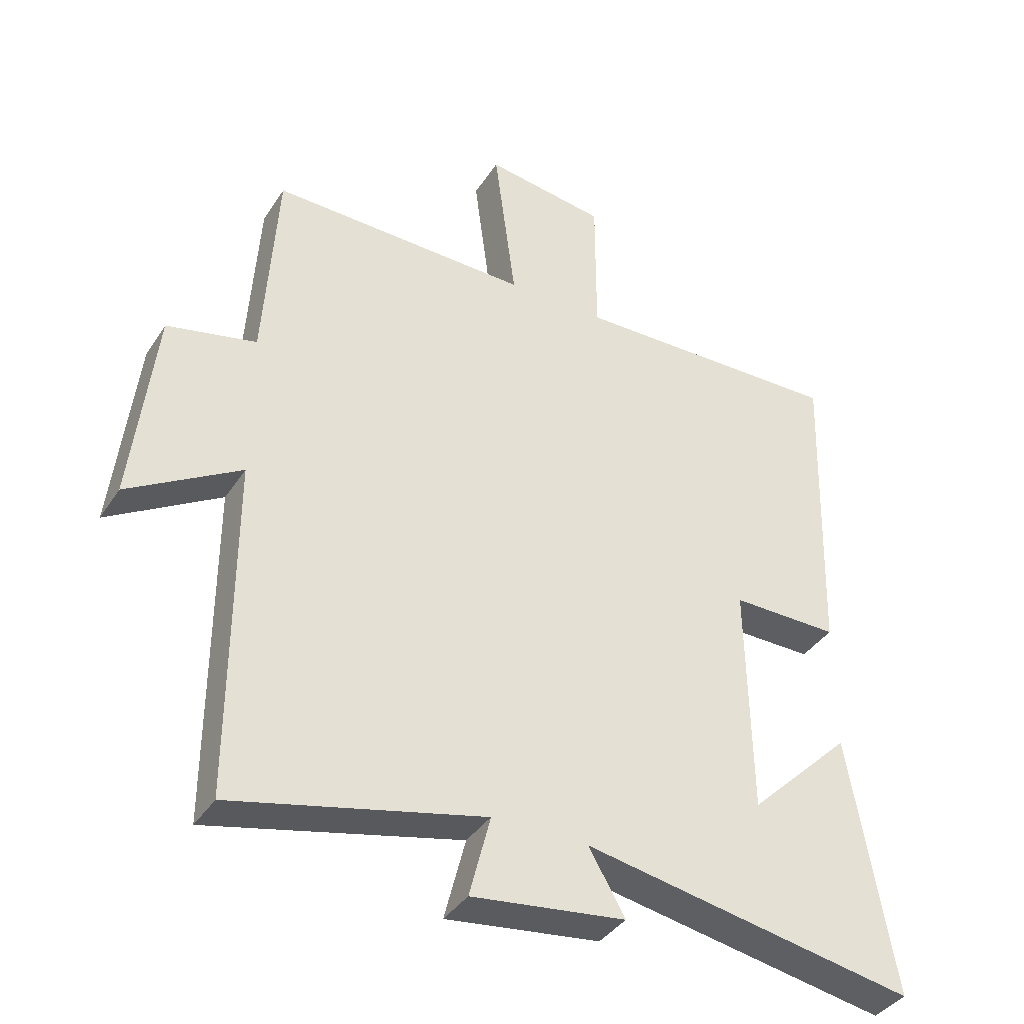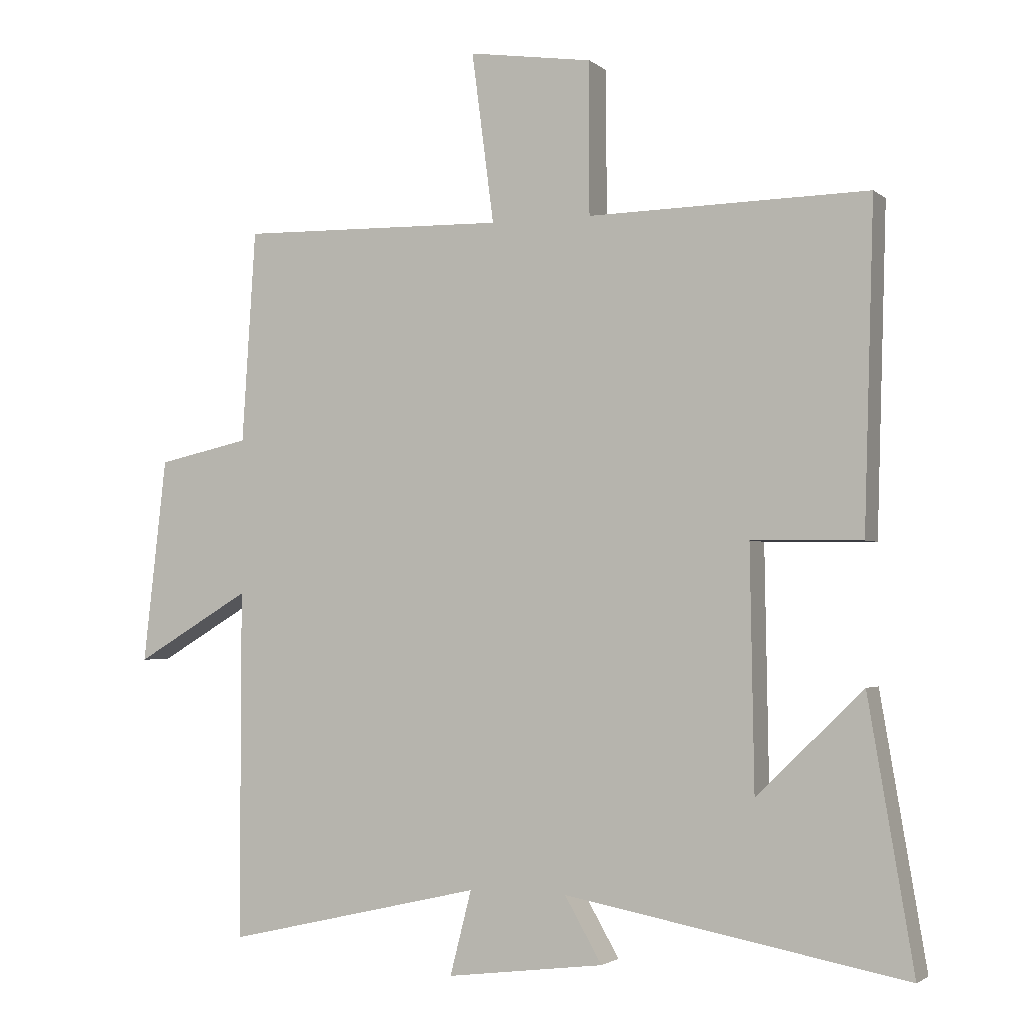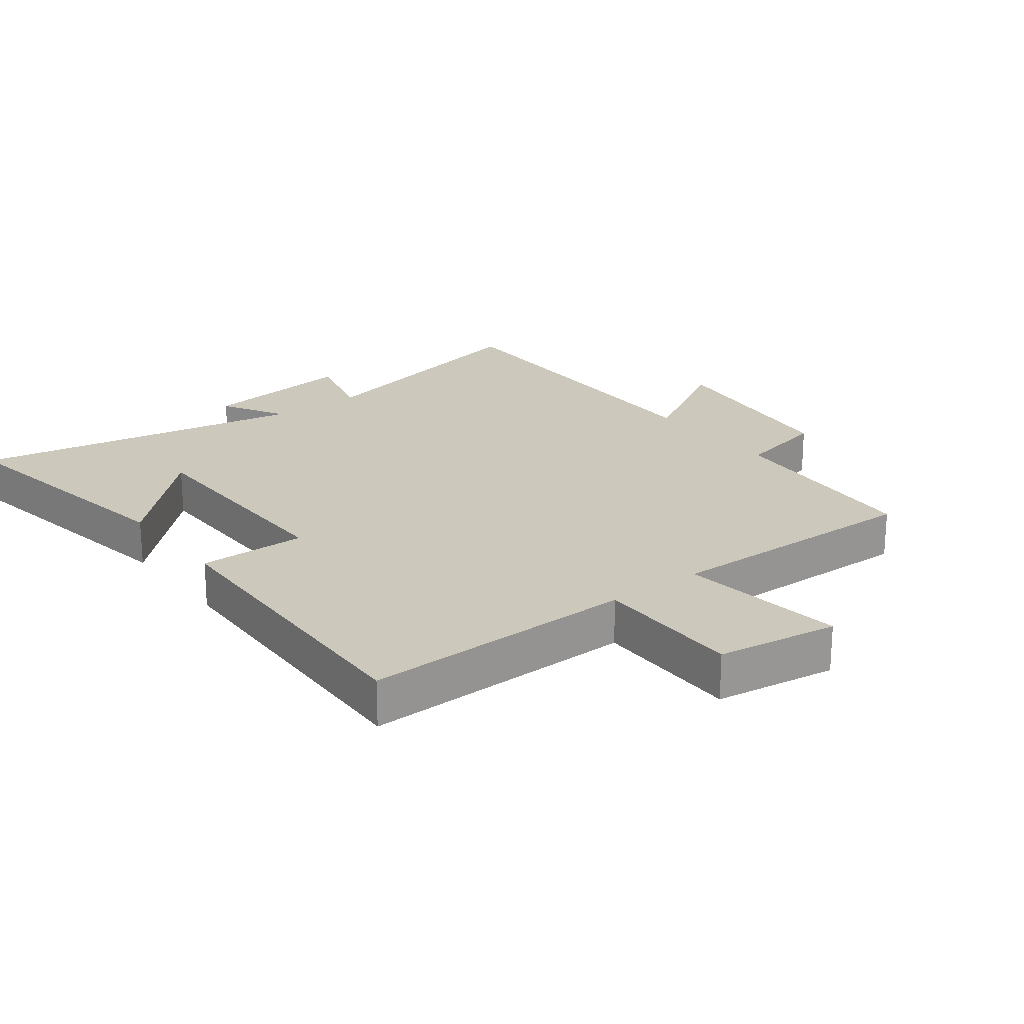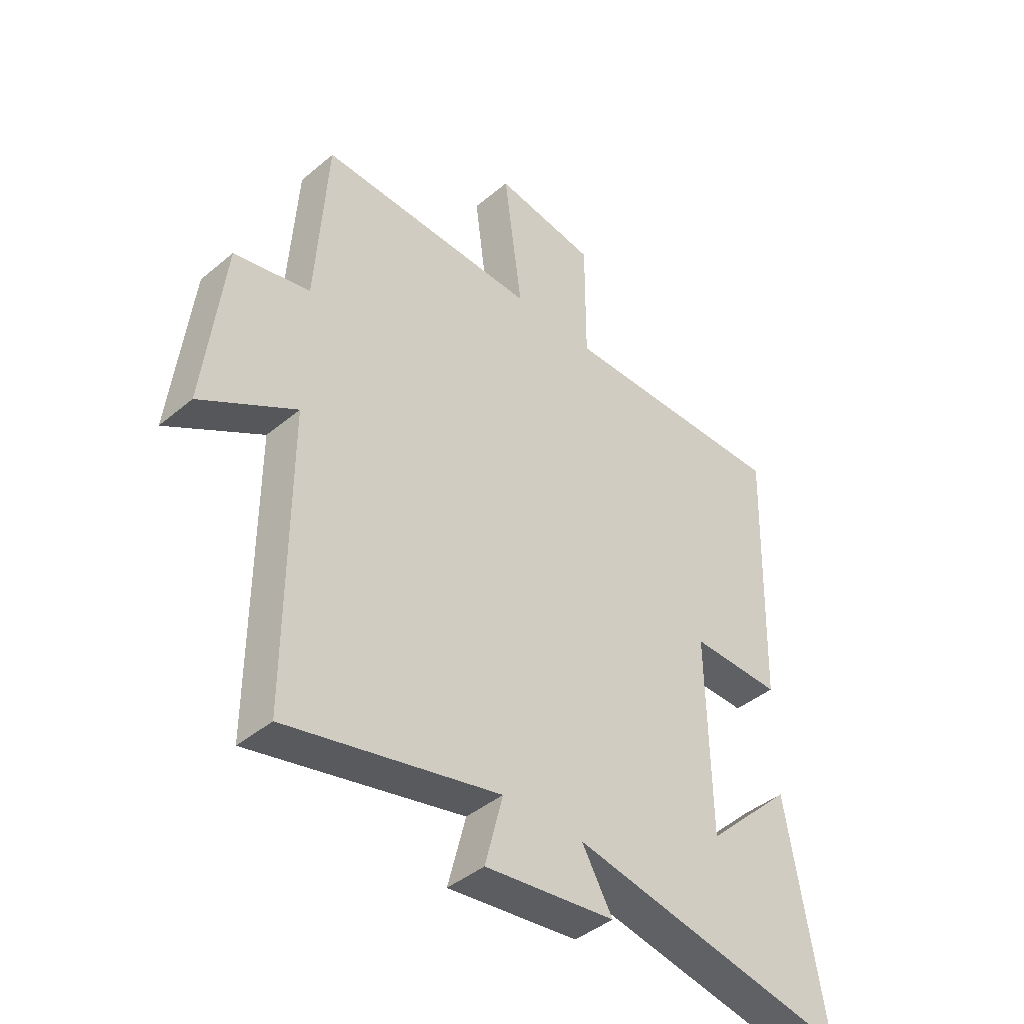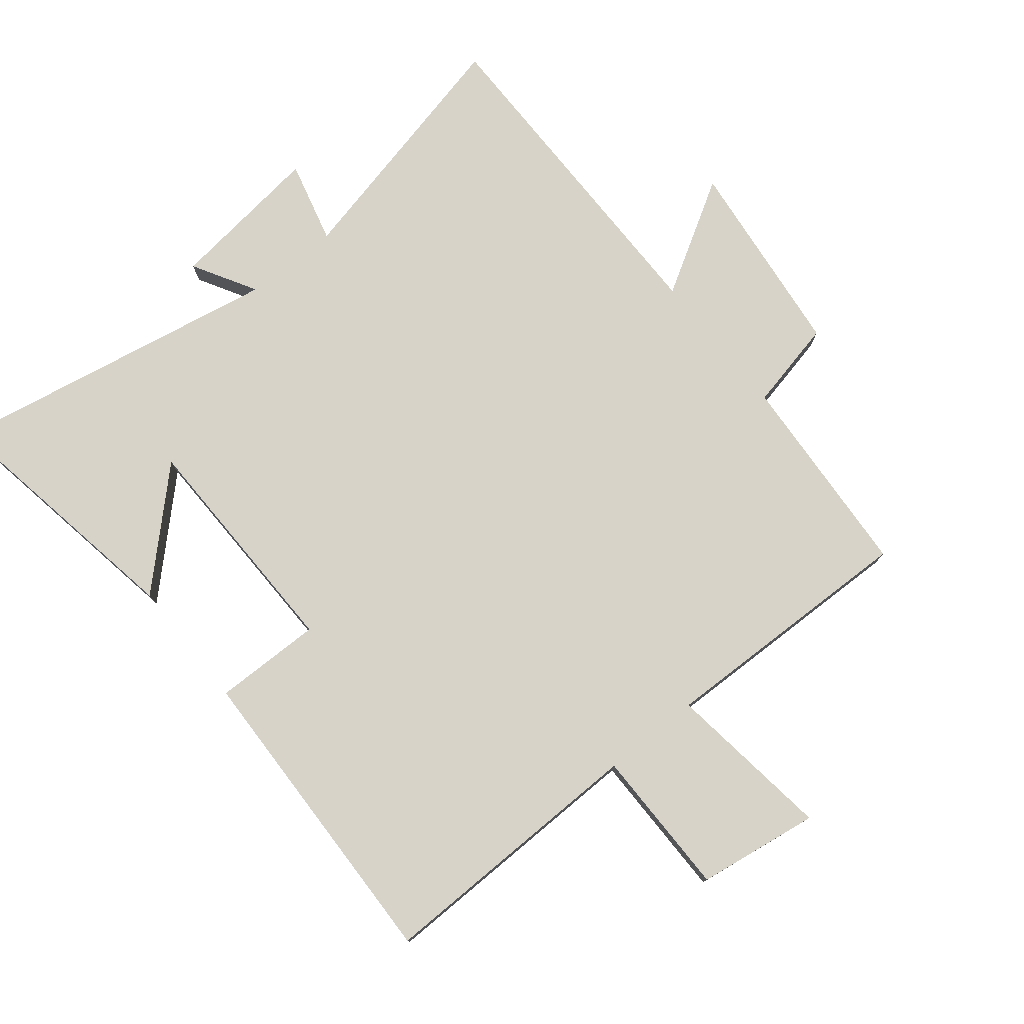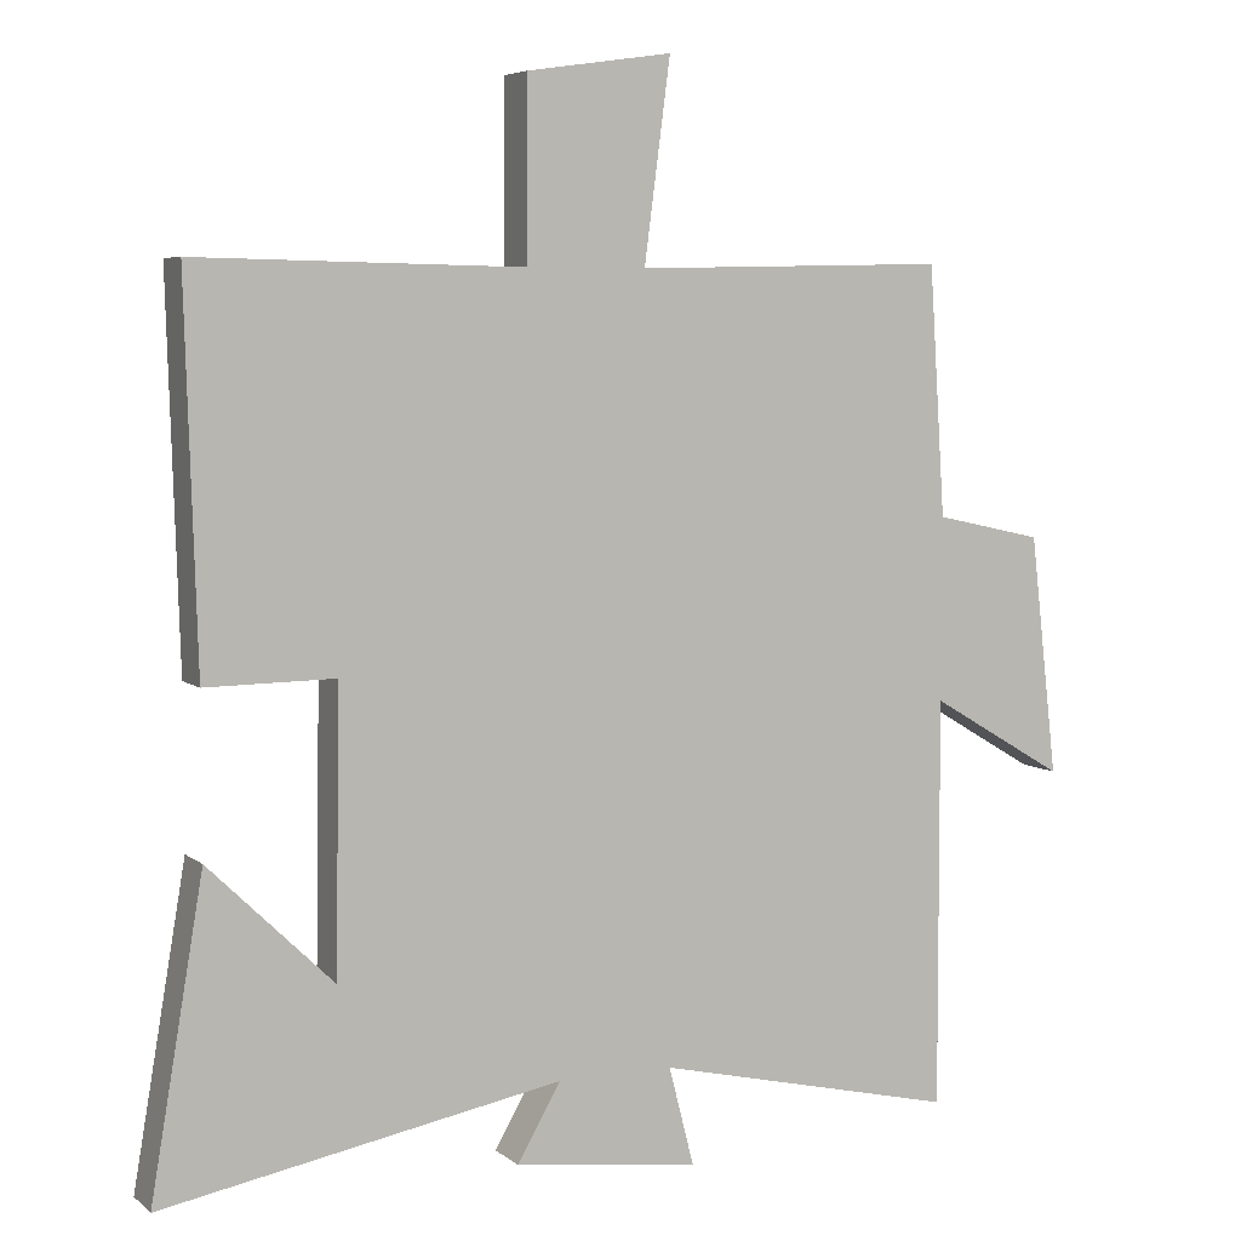
<metadata>
{"format":"obj","ext":"obj","renderer":"f3d","projection":"perspective","resolution":1024,"background":"white","views":[{"elev":-38.2,"azim":150.6,"up":"+Z"},{"elev":-2.4,"azim":-156.6,"up":"+Z"},{"elev":22.1,"azim":-37.3,"up":"+Y"},{"elev":-42.4,"azim":134.9,"up":"+Z"},{"elev":77.2,"azim":-38.9,"up":"+Y"},{"elev":5.8,"azim":-25.6,"up":"+Z"}]}
</metadata>
<code>
v 0.501 0.07 -0.591
v 0.106 0.07 -0.5
v 0.139 0.07 -0.629
v -0.103 0.07 -0.599
v -0.046 0.07 -0.5
v -0.569 0.07 -0.597
v -0.5 0.07 -0.191
v -0.337 0.07 -0.349
v -0.331 0.07 0.017
v -0.5 0.07 0.015
v -0.515 0.07 0.508
v -0.086 0.07 0.5
v -0.086 0.07 0.732
v 0.104 0.07 0.76
v 0.07 0.07 0.5
v 0.479 0.07 0.509
v 0.5 0.07 0.184
v 0.641 0.07 0.153
v 0.677 0.07 -0.161
v 0.5 0.07 -0.056
v 0.501 0 -0.591
v 0.106 0 -0.5
v 0.139 0 -0.629
v -0.103 0 -0.599
v -0.046 0 -0.5
v -0.569 0 -0.597
v -0.5 0 -0.191
v -0.337 0 -0.349
v -0.331 0 0.017
v -0.5 0 0.015
v -0.515 0 0.508
v -0.086 0 0.5
v -0.086 0 0.732
v 0.104 0 0.76
v 0.07 0 0.5
v 0.479 0 0.509
v 0.5 0 0.184
v 0.641 0 0.153
v 0.677 0 -0.161
v 0.5 0 -0.056
f 17 18 19 20
f 15 16 17 20
f 15 20 1 2
f 12 13 14 15
f 12 15 2
f 9 10 11 12
f 8 9 12 2
f 6 7 8
f 5 6 8
f 5 8 2
f 2 3 4 5
f 40 39 38 37
f 40 37 36 35
f 22 21 40 35
f 35 34 33 32
f 22 35 32
f 32 31 30 29
f 22 32 29 28
f 28 27 26
f 28 26 25
f 22 28 25
f 25 24 23 22
f 1 21 22 2
f 2 22 23 3
f 3 23 24 4
f 4 24 25 5
f 5 25 26 6
f 6 26 27 7
f 7 27 28 8
f 8 28 29 9
f 9 29 30 10
f 10 30 31 11
f 11 31 32 12
f 12 32 33 13
f 13 33 34 14
f 14 34 35 15
f 15 35 36 16
f 16 36 37 17
f 17 37 38 18
f 18 38 39 19
f 19 39 40 20
f 20 40 21 1

</code>
